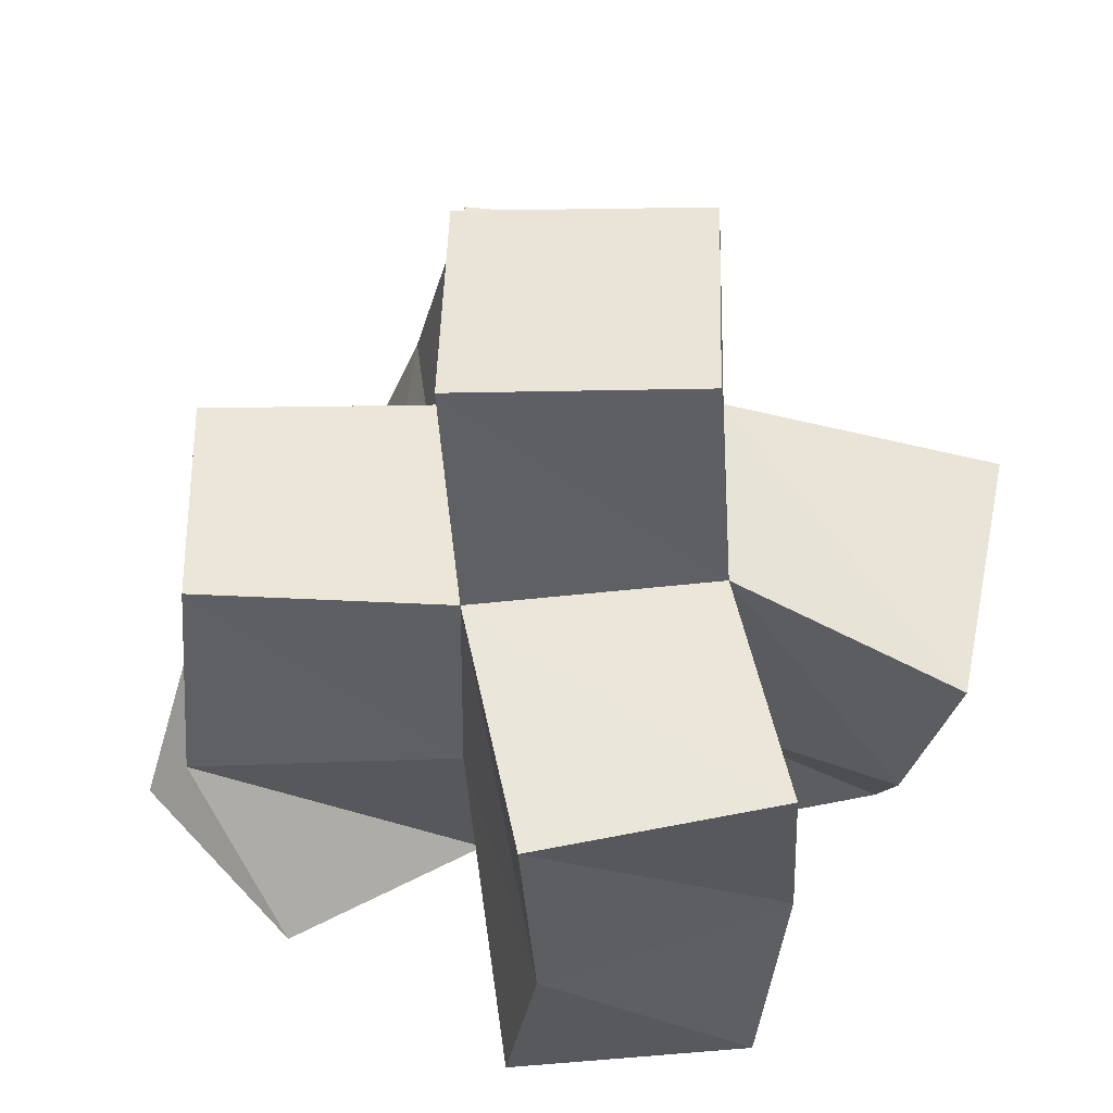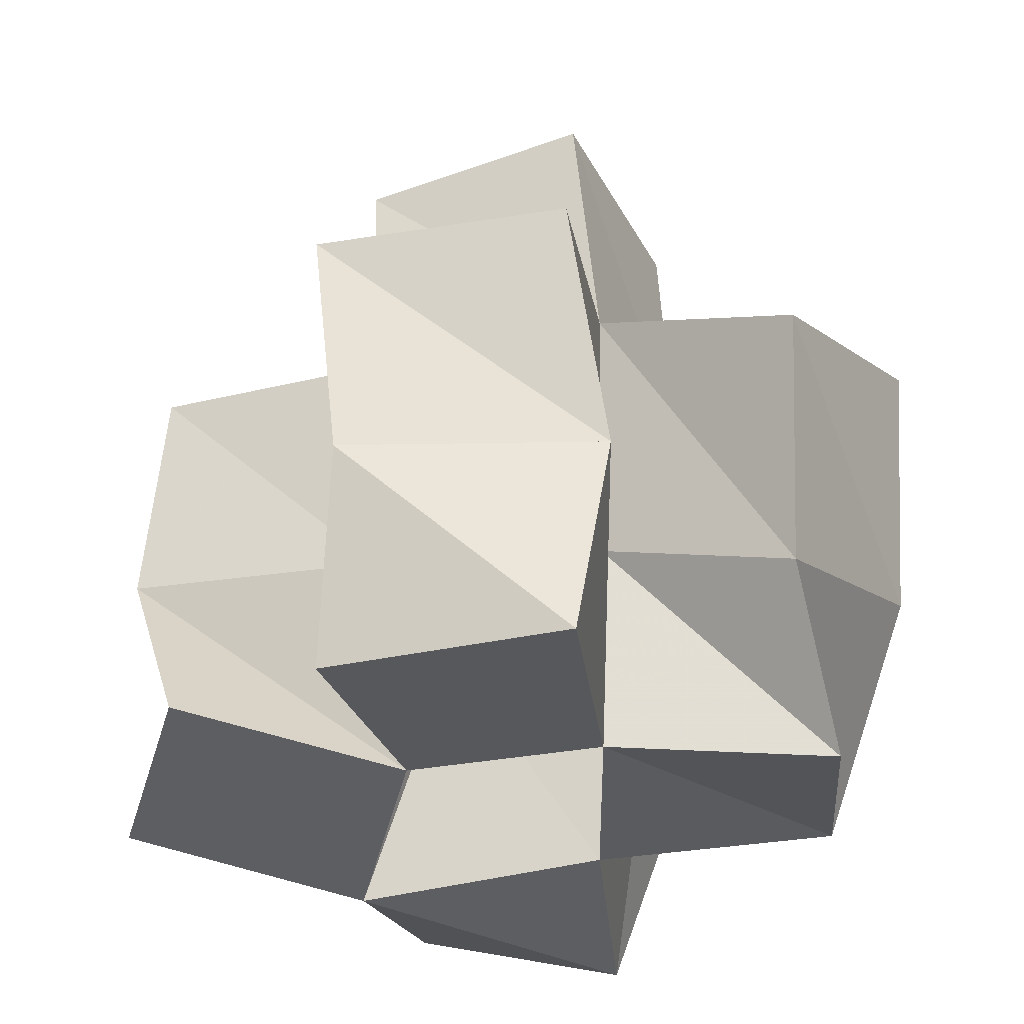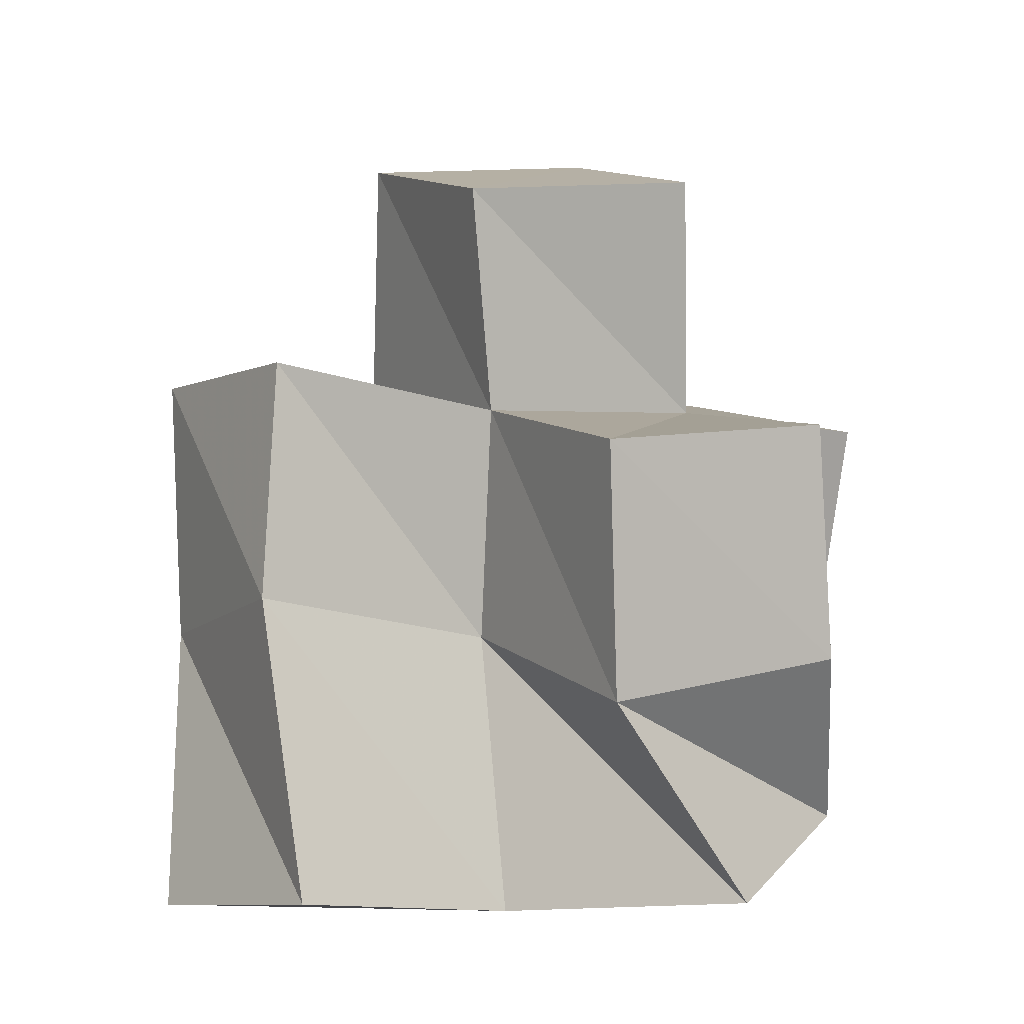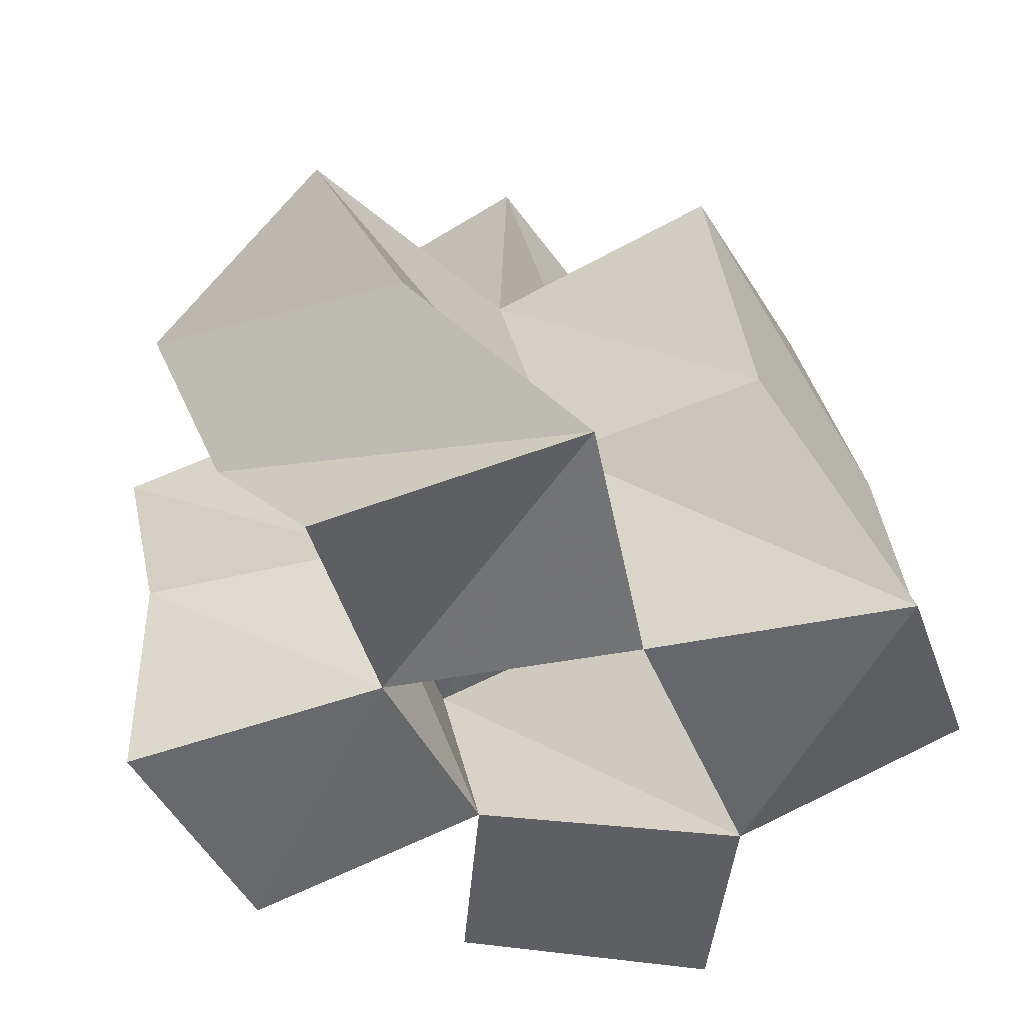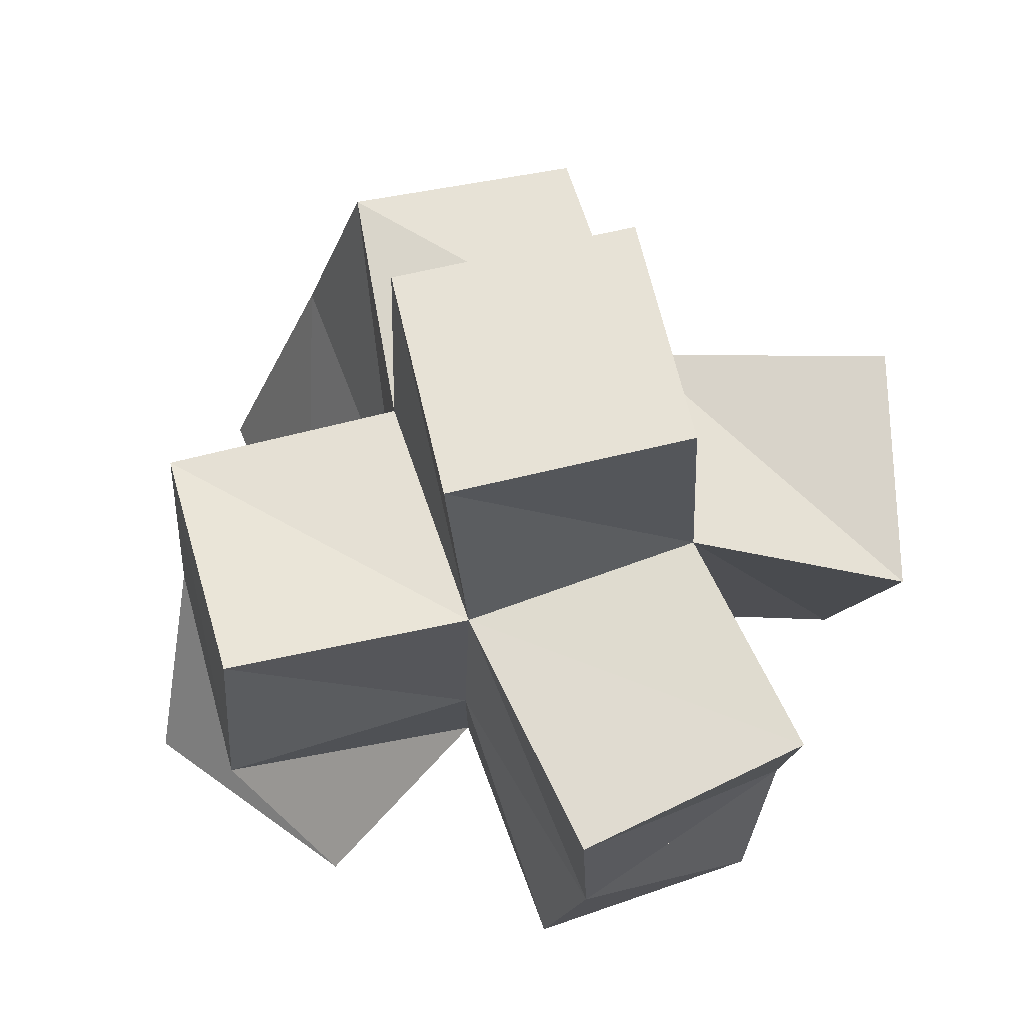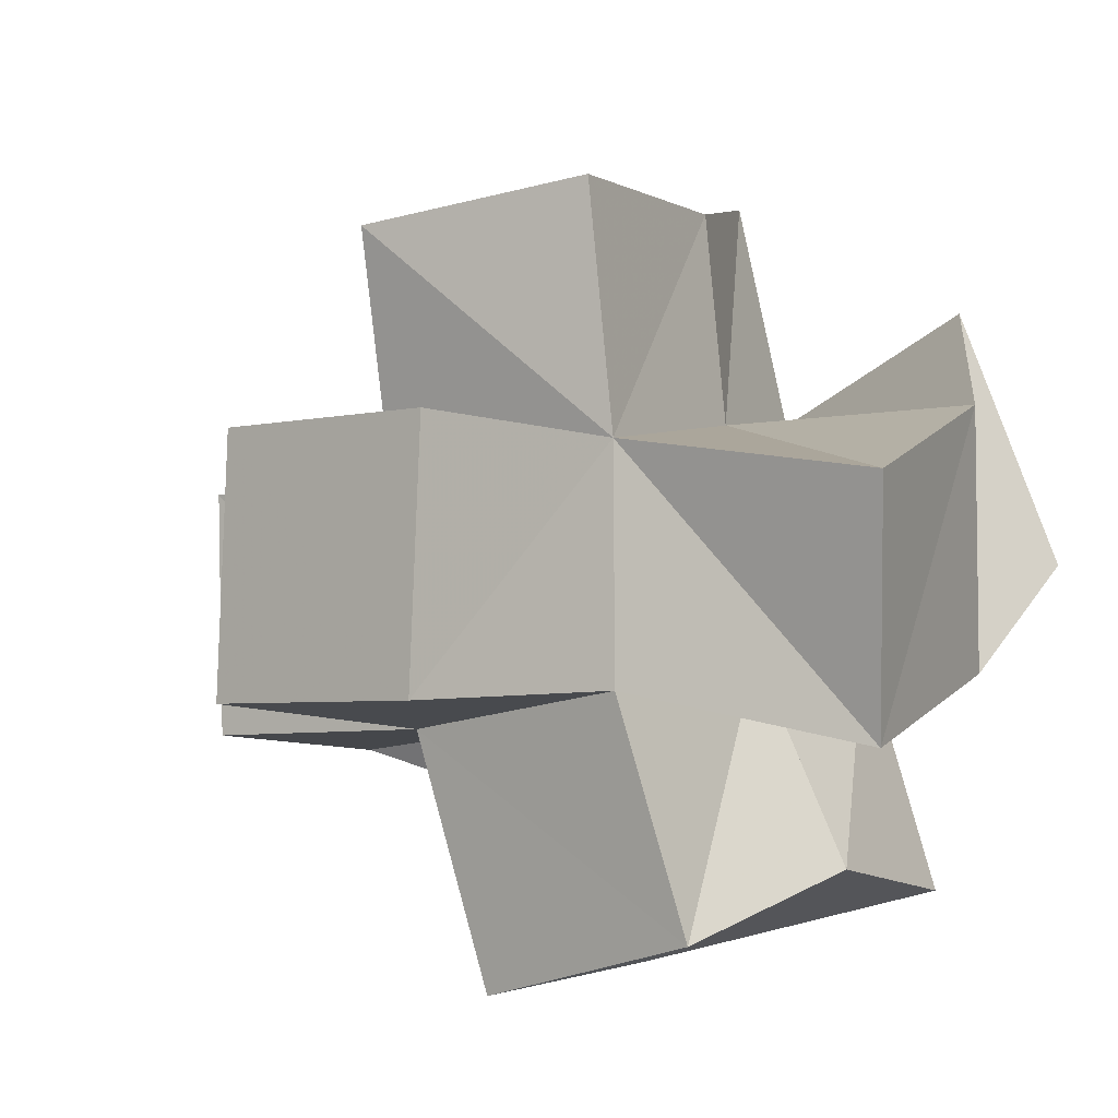
<metadata>
{"format":"obj","ext":"obj","renderer":"f3d","projection":"perspective","resolution":1024,"background":"white","views":[{"elev":-44.1,"azim":179.9,"up":"+Z"},{"elev":-33.3,"azim":-157.5,"up":"+Y"},{"elev":8.9,"azim":62.1,"up":"+Y"},{"elev":-50.3,"azim":-56.9,"up":"+Y"},{"elev":61.6,"azim":165.8,"up":"+Y"},{"elev":-6.1,"azim":-140.7,"up":"+Z"}]}
</metadata>
<code>
v -0.279 0.1 0.1952
v -0.2791 0.132 0.1716
v -0.2347 0.1043 0.1813
v -0.2369 0.1468 0.1764
v -0.2624 0.1094 0.2476
v -0.2881 0.1469 0.2213
v -0.2155 0.1043 0.2294
v -0.2333 0.1514 0.2222
v -0.2489 0.1 0.1296
v -0.2549 0.1422 0.134
v -0.1993 0.1 0.1248
v -0.2057 0.1423 0.1152
v -0.1938 0.105 0.1768
v -0.191 0.1483 0.165
v -0.1635 0.1002 0.2209
v -0.1867 0.1524 0.2144
v -0.2003 0.1 0.2803
v -0.228 0.1505 0.2661
v -0.1565 0.1107 0.2688
v -0.1789 0.1669 0.267
v -0.1551 0.1126 0.1471
v -0.137 0.1518 0.1598
v -0.1223 0.1087 0.189
v -0.1356 0.1487 0.2111
v -0.2865 0.1786 0.1557
v -0.2413 0.1976 0.1667
v -0.2964 0.1921 0.2036
v -0.2422 0.1991 0.2133
v -0.2518 0.1897 0.1202
v -0.2026 0.1882 0.1098
v -0.1915 0.1967 0.1612
v -0.1875 0.2004 0.2116
v -0.2391 0.2026 0.2628
v -0.1905 0.2123 0.2584
v -0.1404 0.1996 0.1613
v -0.1387 0.1998 0.2111
v -0.2375 0.2494 0.1628
v -0.1882 0.2471 0.1641
v -0.2392 0.2486 0.2131
v -0.1896 0.2464 0.2147
f 1 2 4
f 3 1 4
f 2 6 8
f 4 2 8
f 6 5 7
f 8 6 7
f 5 1 3
f 7 5 3
f 8 7 3
f 4 8 3
f 2 1 5
f 6 2 5
f 9 10 12
f 11 9 12
f 10 4 14
f 12 10 14
f 4 3 13
f 14 4 13
f 3 9 11
f 13 3 11
f 14 13 11
f 12 14 11
f 10 9 3
f 4 10 3
f 7 8 16
f 15 7 16
f 8 18 20
f 16 8 20
f 18 17 19
f 20 18 19
f 17 7 15
f 19 17 15
f 20 19 15
f 16 20 15
f 8 7 17
f 18 8 17
f 13 14 22
f 21 13 22
f 14 16 24
f 22 14 24
f 16 15 23
f 24 16 23
f 15 13 21
f 23 15 21
f 24 23 21
f 22 24 21
f 14 13 15
f 16 14 15
f 2 25 26
f 4 2 26
f 25 27 28
f 26 25 28
f 27 6 8
f 28 27 8
f 6 2 4
f 8 6 4
f 28 8 4
f 26 28 4
f 25 2 6
f 27 25 6
f 10 29 30
f 12 10 30
f 29 26 31
f 30 29 31
f 26 4 14
f 31 26 14
f 4 10 12
f 14 4 12
f 31 14 12
f 30 31 12
f 29 10 4
f 26 29 4
f 8 28 32
f 16 8 32
f 28 33 34
f 32 28 34
f 33 18 20
f 34 33 20
f 18 8 16
f 20 18 16
f 34 20 16
f 32 34 16
f 28 8 18
f 33 28 18
f 14 31 35
f 22 14 35
f 31 32 36
f 35 31 36
f 32 16 24
f 36 32 24
f 16 14 22
f 24 16 22
f 36 24 22
f 35 36 22
f 31 14 16
f 32 31 16
f 4 26 31
f 14 4 31
f 26 28 32
f 31 26 32
f 28 8 16
f 32 28 16
f 8 4 14
f 16 8 14
f 32 16 14
f 31 32 14
f 26 4 8
f 28 26 8
f 26 37 38
f 31 26 38
f 37 39 40
f 38 37 40
f 39 28 32
f 40 39 32
f 28 26 31
f 32 28 31
f 40 32 31
f 38 40 31
f 37 26 28
f 39 37 28

</code>
